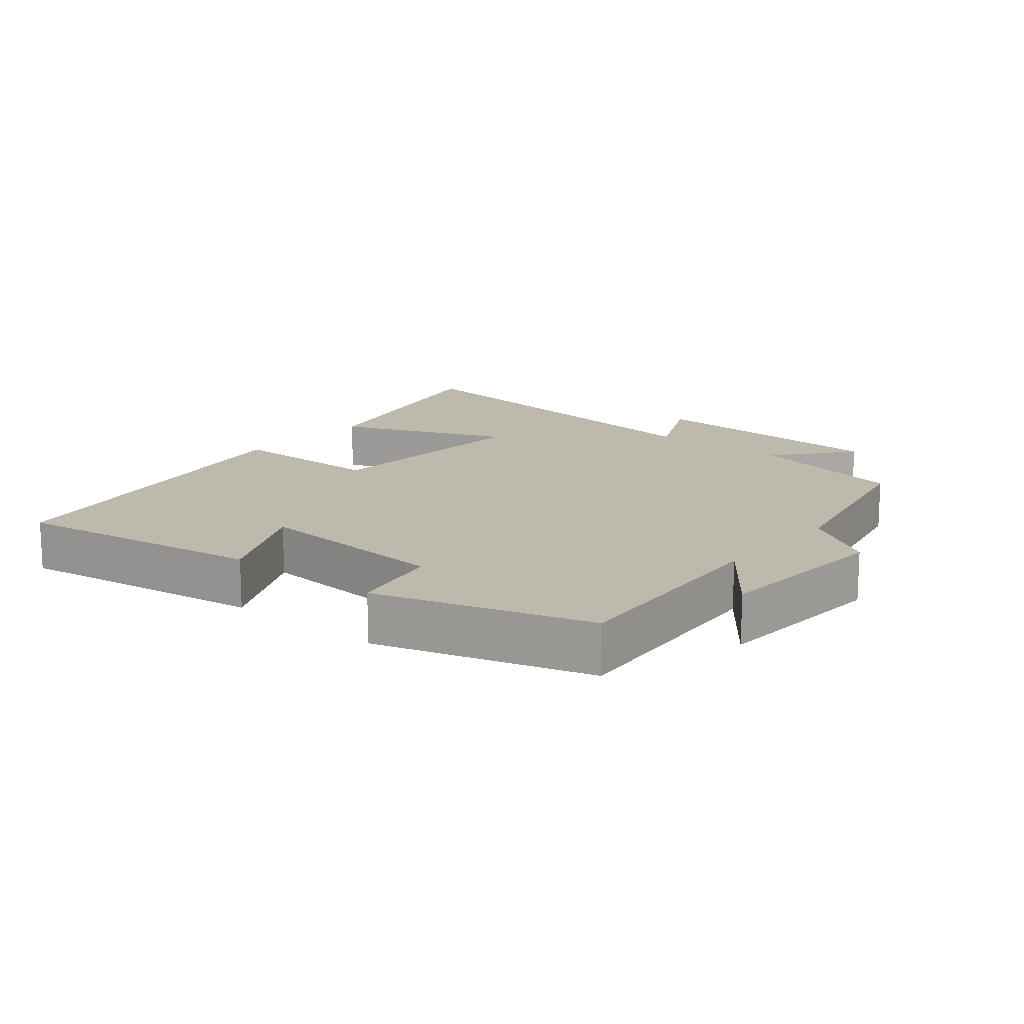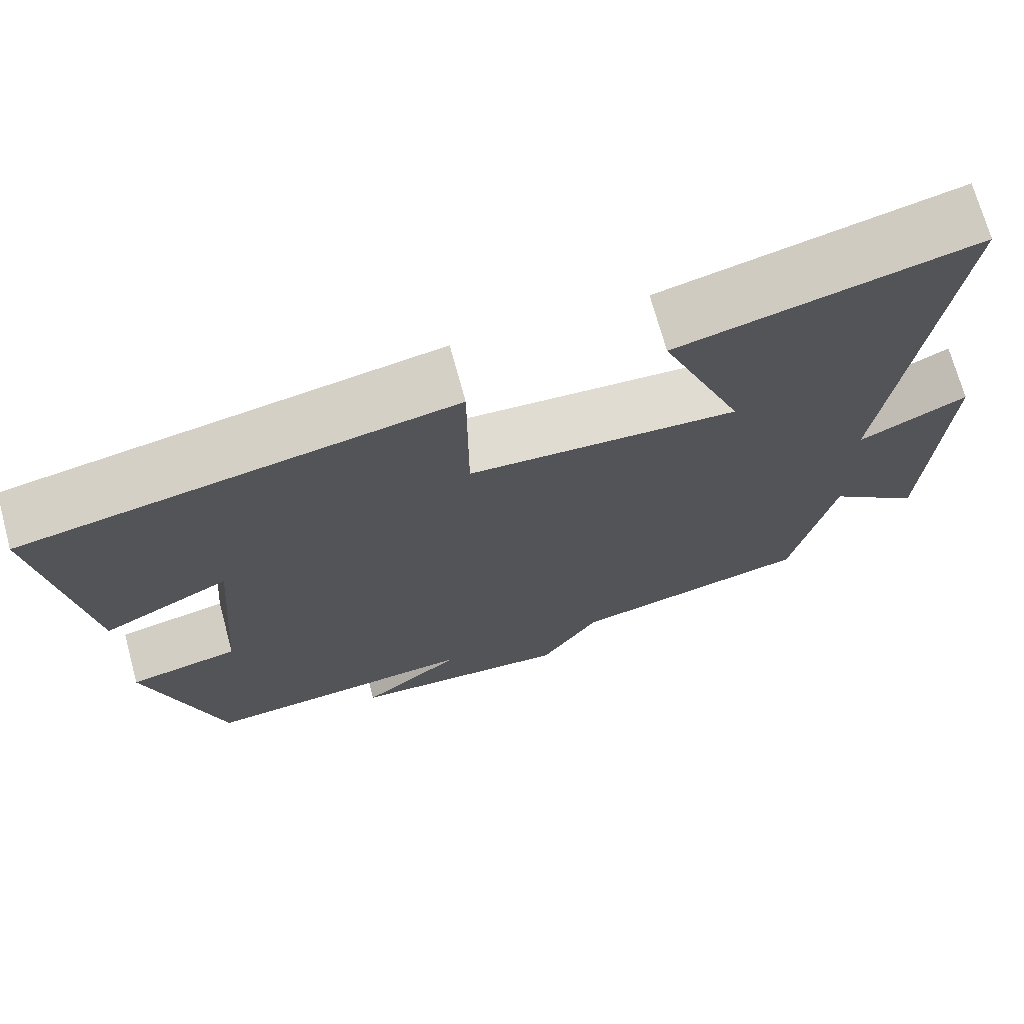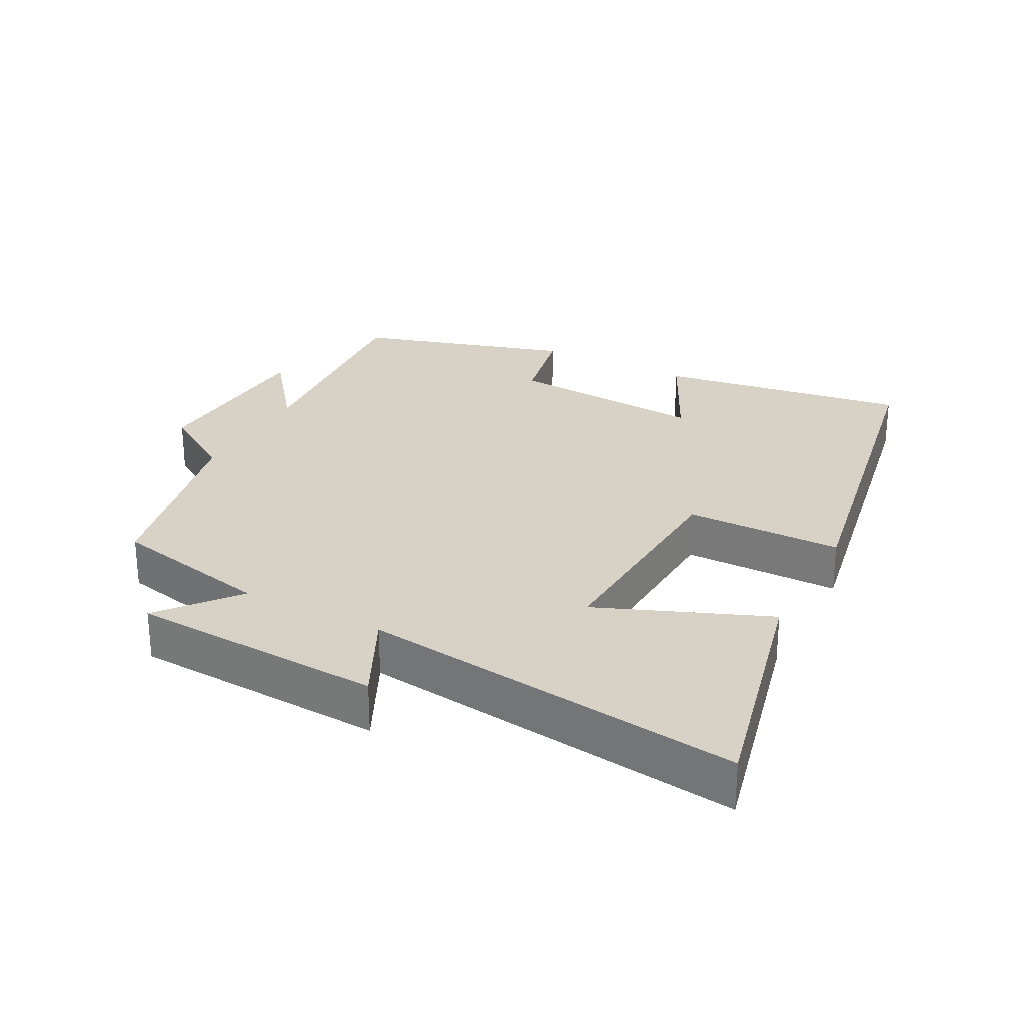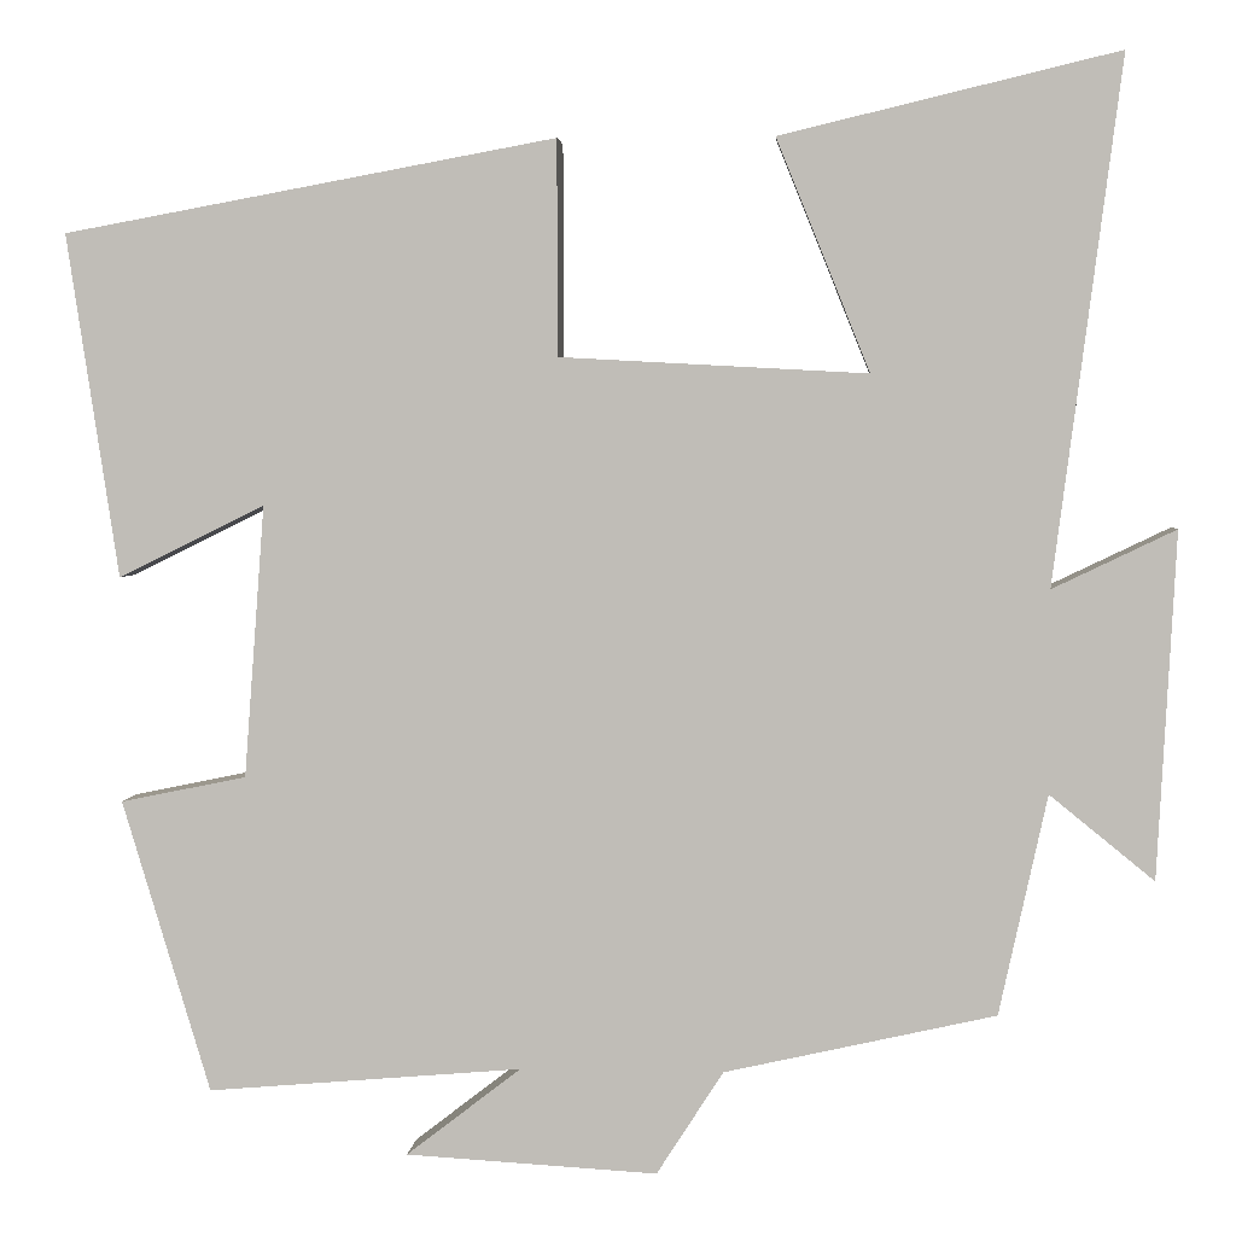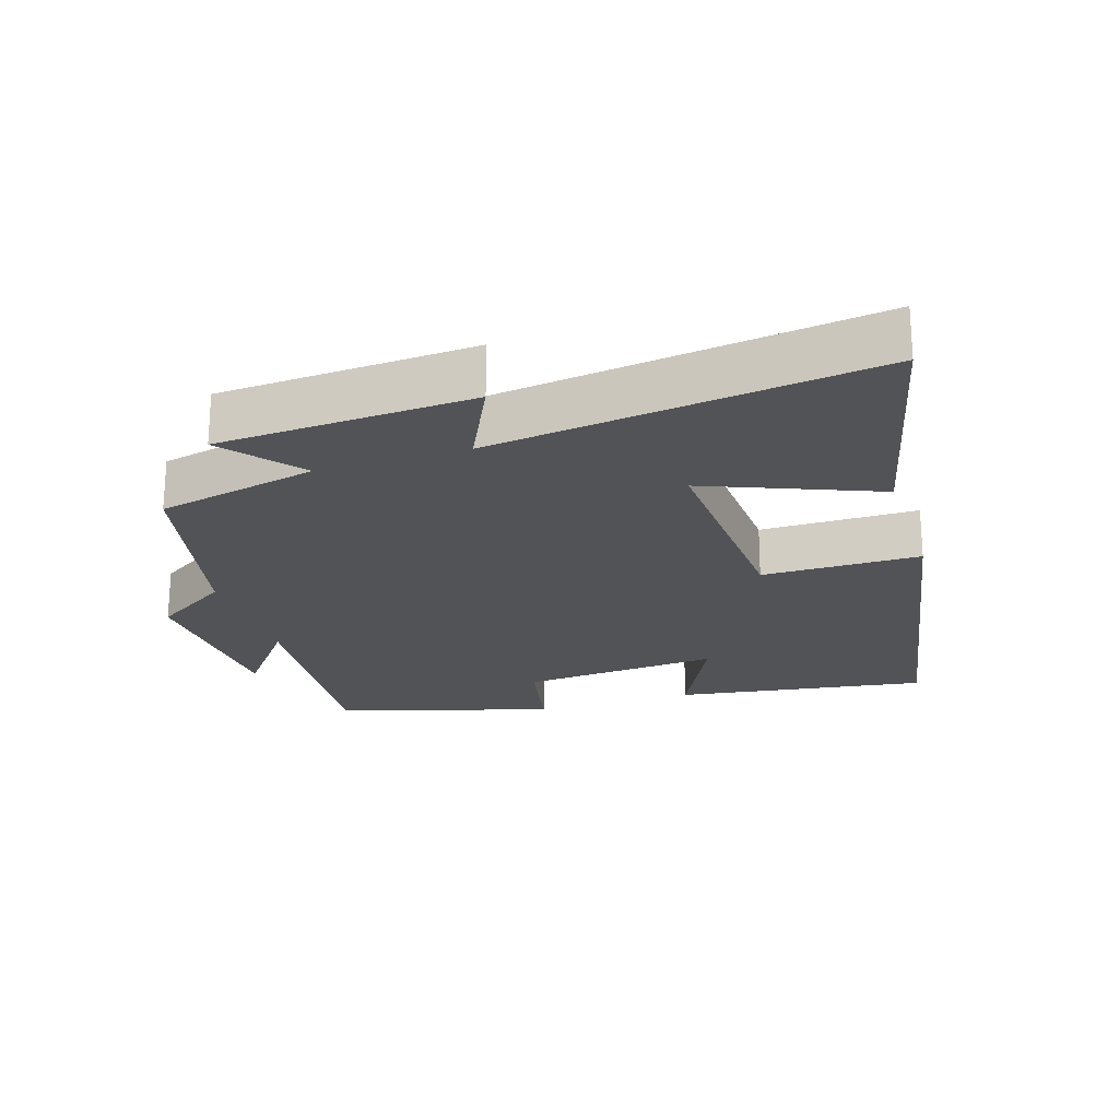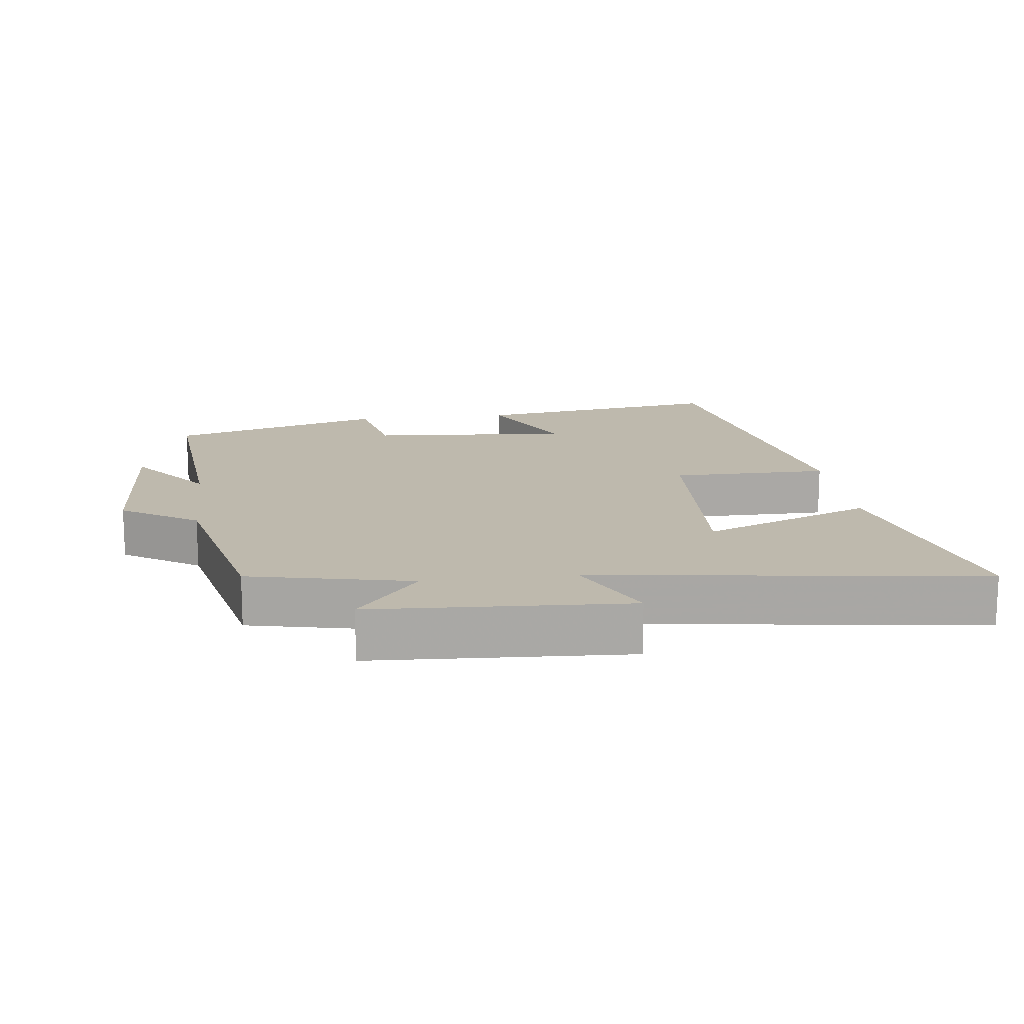
<metadata>
{"format":"obj","ext":"obj","renderer":"f3d","projection":"perspective","resolution":1024,"background":"white","views":[{"elev":15.0,"azim":129.8,"up":"+Y"},{"elev":70.7,"azim":164.8,"up":"+Z"},{"elev":27.2,"azim":-62.2,"up":"+Y"},{"elev":3.4,"azim":-175.6,"up":"+Z"},{"elev":-22.3,"azim":-72.2,"up":"+Y"},{"elev":15.3,"azim":-97.1,"up":"+Y"}]}
</metadata>
<code>
v -0.448 0.07 -0.434
v -0.5 0.07 -0.196
v -0.613 0.07 -0.288
v -0.633 0.07 0.086
v -0.5 0.07 0.022
v -0.573 0.07 0.587
v -0.208 0.07 0.5
v -0.309 0.07 0.25
v 0.023 0.07 0.268
v 0.024 0.07 0.5
v 0.556 0.07 0.402
v 0.5 0.07 0.031
v 0.342 0.07 0.109
v 0.364 0.07 -0.185
v 0.5 0.07 -0.213
v 0.405 0.07 -0.529
v 0.065 0.07 -0.5
v 0.189 0.07 -0.596
v -0.083 0.07 -0.612
v -0.155 0.07 -0.5
v -0.448 0 -0.434
v -0.5 0 -0.196
v -0.613 0 -0.288
v -0.633 0 0.086
v -0.5 0 0.022
v -0.573 0 0.587
v -0.208 0 0.5
v -0.309 0 0.25
v 0.023 0 0.268
v 0.024 0 0.5
v 0.556 0 0.402
v 0.5 0 0.031
v 0.342 0 0.109
v 0.364 0 -0.185
v 0.5 0 -0.213
v 0.405 0 -0.529
v 0.065 0 -0.5
v 0.189 0 -0.596
v -0.083 0 -0.612
v -0.155 0 -0.5
f 17 18 19 20
f 17 20 1 2
f 16 17 2
f 15 16 2
f 14 15 2
f 13 14 2
f 11 12 13
f 10 11 13
f 9 10 13
f 8 9 13 2
f 5 6 7 8
f 5 8 2 3
f 3 4 5
f 40 39 38 37
f 22 21 40 37
f 22 37 36
f 22 36 35
f 22 35 34
f 22 34 33
f 33 32 31
f 33 31 30
f 33 30 29
f 22 33 29 28
f 28 27 26 25
f 23 22 28 25
f 25 24 23
f 1 21 22 2
f 2 22 23 3
f 3 23 24 4
f 4 24 25 5
f 5 25 26 6
f 6 26 27 7
f 7 27 28 8
f 8 28 29 9
f 9 29 30 10
f 10 30 31 11
f 11 31 32 12
f 12 32 33 13
f 13 33 34 14
f 14 34 35 15
f 15 35 36 16
f 16 36 37 17
f 17 37 38 18
f 18 38 39 19
f 19 39 40 20
f 20 40 21 1

</code>
